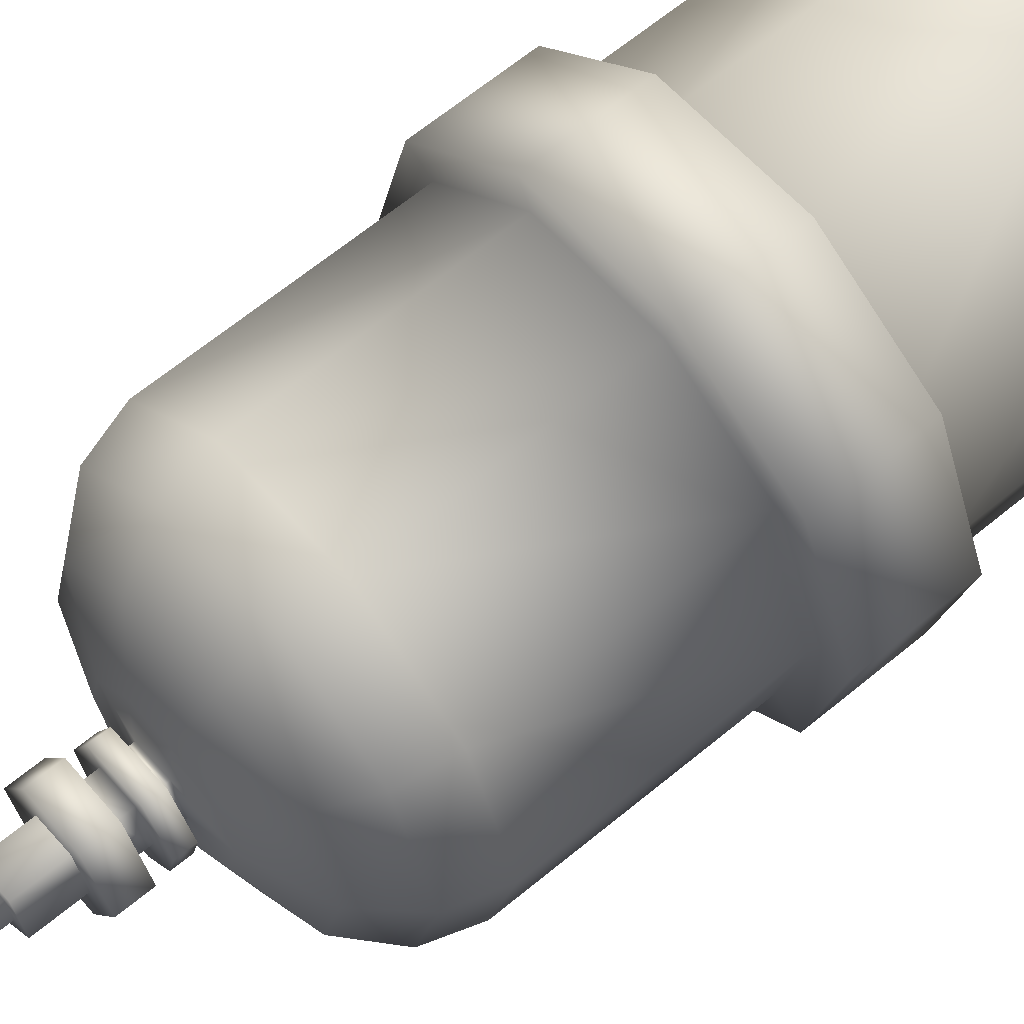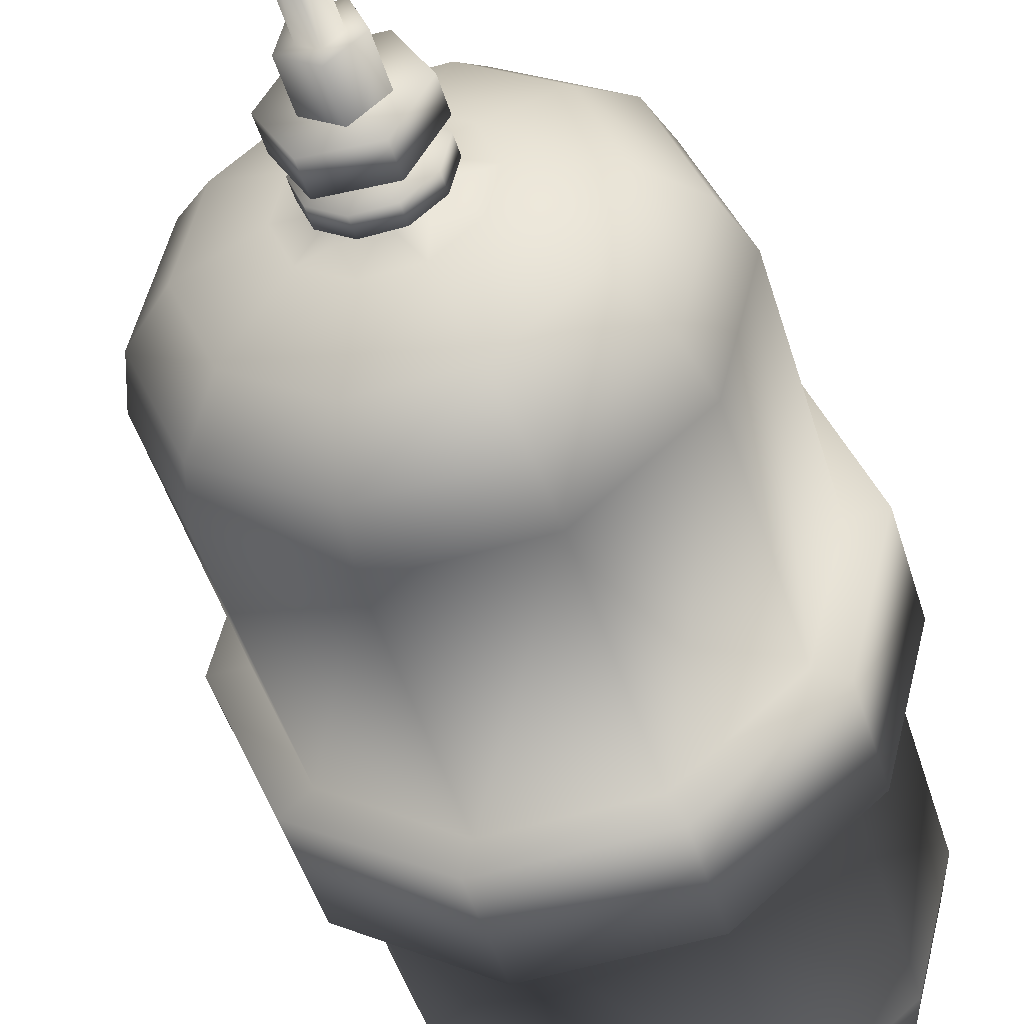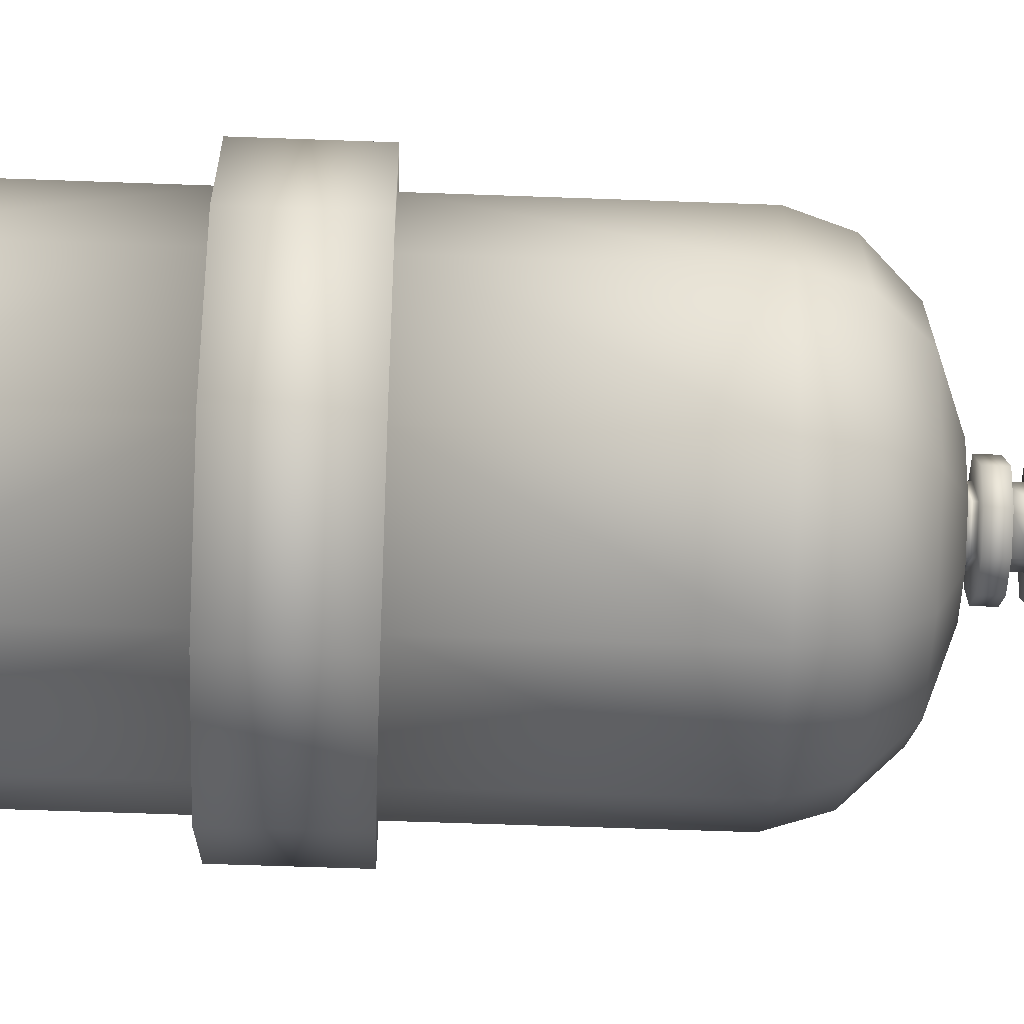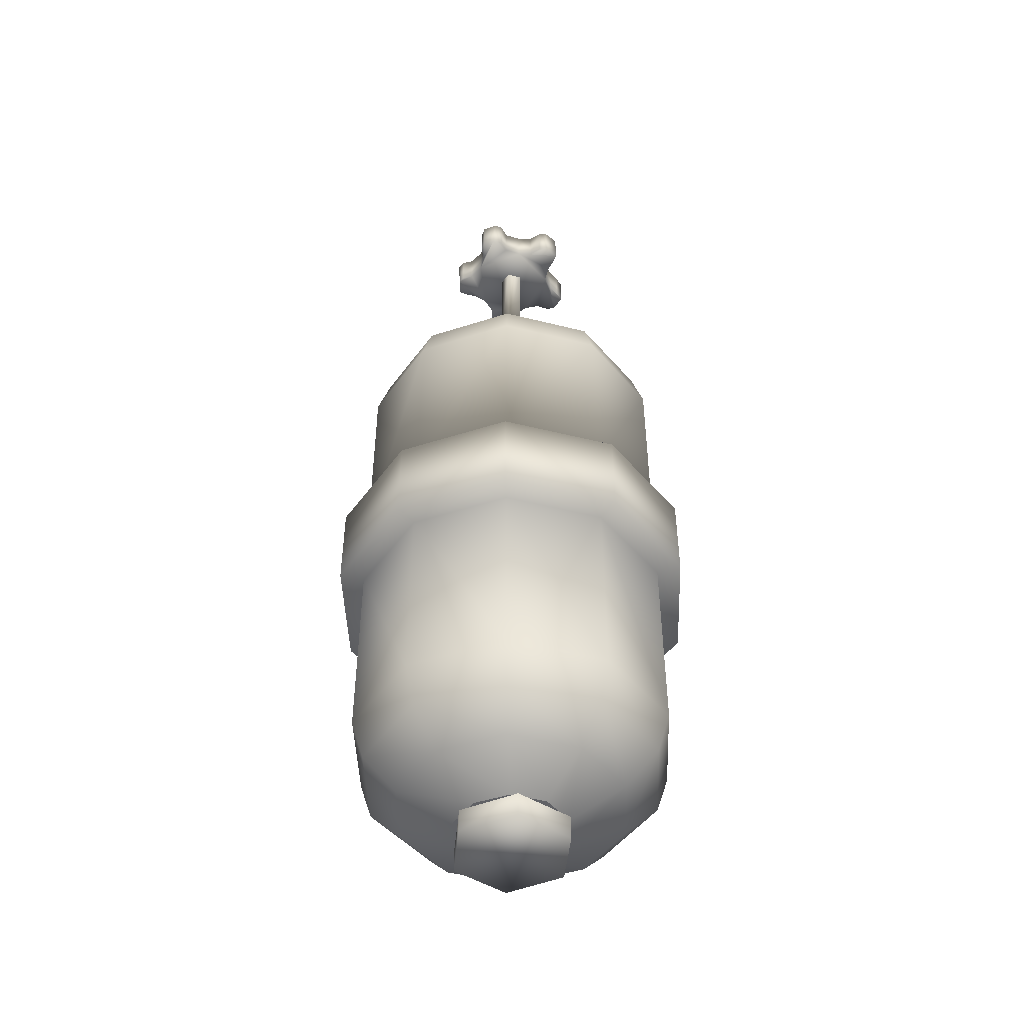
<metadata>
{"format":"obj","ext":"obj","renderer":"f3d","projection":"perspective","resolution":1024,"background":"white","views":[{"elev":62.8,"azim":49.7,"up":"+Y"},{"elev":-43.6,"azim":15.4,"up":"+Y"},{"elev":-54.6,"azim":-92.3,"up":"+Y"},{"elev":-47.2,"azim":24.6,"up":"+Z"}]}
</metadata>
<code>
v  -1.264 1.105 12.45
v  -0.9363 1.561 12.45
v  -1.224 1.354 12.45
v  -0.6814 1.517 12.45
v  -0.4609 1.282 12.45
v  -0.0148 1.19 12.45
v  -1.129 0.7859 12.45
v  0.3741 1.282 12.45
v  -1.136 -0.7966 12.45
v  0.3743 -1.287 12.45
v  -0.7192 -0.9745 12.45
v  0.3493 -1.629 12.45
v  -0.4607 -1.287 12.45
v  -0.1995 -1.811 12.45
v  -0.3785 -1.629 12.45
v  0.1903 -1.793 12.45
v  -1.684 -0.1756 12.45
v  -1.792 -0.3596 12.45
v  -1.381 0.0106 12.45
v  -1.446 -0.8504 12.45
v  -1.165 0.3687 12.45
v  -1.669 -0.757 12.45
v  1.1 0.7853 12.45
v  0.6304 1.532 12.45
v  1.077 0.3693 12.45
v  1.351 0.011 12.45
v  0.7017 -0.9746 12.45
v  1.599 -0.1697 12.45
v  1.05 -0.7965 12.45
v  0.8546 1.594 12.45
v  1.241 1.357 12.45
v  1.197 1.091 12.45
v  1.796 -0.364 12.45
v  1.616 -0.7625 12.45
v  1.414 -0.8558 12.45
v  1.162 -0.0079 7.002
v  -0.6072 1.013 7.001
v  0.5721 1.013 7.002
v  -1.197 -0.008 7.001
v  -0.6071 -1.029 7.001
v  0.5722 -1.029 7.002
v  0.5719 -1.029 7.679
v  -1.197 -0.008 7.678
v  -0.6074 -1.029 7.678
v  -0.6075 1.013 7.678
v  0.5718 1.013 7.679
v  1.161 -0.0078 7.679
v  1.593 0.0092 -12.45
v  -0.8032 1.393 -12.45
v  0.7945 1.393 -12.45
v  -1.602 0.009 -12.45
v  -0.803 -1.375 -12.45
v  0.7947 -1.375 -12.45
v  -3.233 -2.764 -4.029
v  -4.24 -0.3352 -4.03
v  -3.231 -2.764 -9.201
v  -4.237 -0.3352 -9.201
v  -0.9888 -4.136 -9.2
v  -0.991 -4.136 -4.028
v  1.632 -3.929 -9.199
v  1.63 -3.929 -4.027
v  3.63 -2.221 -9.198
v  3.628 -2.221 -4.026
v  4.243 0.3352 -9.197
v  4.241 0.3352 -4.026
v  3.236 2.764 -9.198
v  3.234 2.764 -4.026
v  0.9943 4.136 -9.199
v  0.992 4.136 -4.027
v  -1.626 3.929 -9.2
v  -1.629 3.929 -4.029
v  -3.625 2.221 -9.201
v  -3.627 2.221 -4.029
v  -3.736 -3.194 -4.037
v  -3.737 -3.194 -1.681
v  -4.9 -0.3874 -4.037
v  -4.901 -0.3874 -1.682
v  -1.146 -4.78 -1.68
v  -1.145 -4.78 -4.035
v  1.882 -4.541 -1.679
v  1.883 -4.541 -4.034
v  4.191 -2.567 -1.678
v  4.192 -2.567 -4.033
v  4.9 0.3874 -1.678
v  4.901 0.3874 -4.033
v  3.736 3.194 -1.678
v  3.737 3.194 -4.033
v  1.145 4.78 -1.679
v  1.146 4.78 -4.035
v  -1.882 4.541 -4.036
v  -1.883 4.541 -1.681
v  -4.192 2.567 -1.681
v  -4.191 2.567 -4.037
v  -3.234 -2.764 -1.688
v  -3.236 -2.764 3.483
v  -4.241 -0.3352 -1.689
v  -4.243 -0.3352 3.483
v  -0.9943 -4.136 3.484
v  -0.992 -4.136 -1.687
v  1.626 -3.929 3.485
v  1.629 -3.929 -1.686
v  3.625 -2.221 3.486
v  3.627 -2.221 -1.685
v  4.237 0.3352 3.486
v  4.24 0.3352 -1.685
v  3.231 2.764 3.486
v  3.233 2.764 -1.685
v  0.9888 4.136 3.485
v  0.991 4.136 -1.686
v  -1.632 3.929 3.484
v  -1.63 3.929 -1.688
v  -3.63 2.221 3.483
v  -3.628 2.221 -1.688
v  -0.3194 -0.1298 11.63
v  0.0204 -0.3378 11.63
v  -0.2265 0.2576 11.63
v  0.3232 -0.079 11.63
v  0.1707 0.289 11.63
v  1.525 0.1202 -11.8
v  1.305 -0.7968 -11.8
v  1.164 0.9913 -11.8
v  -1.517 -0.1202 -11.8
v  -1.156 -0.9913 -11.8
v  -0.3518 -1.484 -11.8
v  0.5883 -1.409 -11.8
v  0.3596 1.484 -11.8
v  -0.5805 1.409 -11.8
v  -1.297 0.7967 -11.8
v  1.156 0.9913 5.969
v  0.3329 0.5499 6.064
v  1.517 0.1202 5.969
v  0.6232 -0.1503 6.064
v  2.978 2.548 4.529
v  2.295 1.965 5.437
v  3.906 0.309 4.529
v  3.011 0.2383 5.437
v  3.341 -2.048 4.529
v  2.575 -1.579 5.437
v  1.499 -3.622 4.528
v  1.155 -2.793 5.437
v  -0.9173 -3.813 4.527
v  -0.7085 -2.941 5.436
v  0.5805 -1.409 5.969
v  -0.3595 -1.484 5.968
v  0.0469 -0.6429 6.064
v  1.297 -0.7968 5.969
v  -2.984 -2.548 4.526
v  -2.302 -1.965 5.435
v  -1.164 -0.9913 5.968
v  -0.5996 -0.247 6.064
v  -0.7188 -0.9745 11.57
v  0.1335 -1.788 11.57
v  -0.4603 -1.287 11.57
v  -0.1991 -1.811 11.57
v  -0.3781 -1.629 11.57
v  0.3497 -1.629 11.57
v  0.3747 -1.287 11.57
v  0.702 -0.9746 11.57
v  1.078 0.3693 11.57
v  1.352 0.011 11.57
v  1.796 -0.364 11.57
v  1.599 -0.1697 11.57
v  1.05 -0.7965 11.57
v  1.616 -0.7625 11.57
v  1.415 -0.8558 11.57
v  0.855 1.594 11.57
v  1.1 0.7853 11.57
v  1.241 1.357 11.57
v  1.198 1.091 11.57
v  -1.446 -0.8504 11.57
v  -1.611 -0.7616 11.57
v  -1.136 -0.7966 11.57
v  -1.164 0.3687 11.57
v  -0.0144 1.19 11.57
v  0.3745 1.282 11.57
v  0.6308 1.532 11.57
v  -1.381 0.0106 11.57
v  -1.791 -0.3596 11.57
v  -1.626 -0.1802 11.57
v  -1.263 1.105 11.57
v  -1.224 1.354 11.57
v  -1.129 0.7859 11.57
v  -0.4605 1.282 11.57
v  -0.9359 1.561 11.57
v  -0.681 1.517 11.57
v  -3.018 -0.2383 5.435
v  -1.525 -0.1202 5.968
v  -2.582 1.579 5.435
v  -1.305 0.7968 5.968
v  -0.4229 0.4902 6.064
v  -0.5882 1.409 5.968
v  -1.162 2.793 5.436
v  -1.505 3.622 4.527
v  -3.347 2.048 4.526
v  -3.912 -0.309 4.526
v  0.3518 1.484 5.969
v  0.7013 2.941 5.436
v  0.9108 3.813 4.528
v  -3.906 -0.309 -10.24
v  -2.978 -2.548 -10.24
v  -0.9108 -3.813 -10.24
v  1.505 -3.622 -10.24
v  3.347 -2.048 -10.24
v  2.582 -1.579 -11.15
v  1.162 -2.793 -11.15
v  -0.7013 -2.941 -11.15
v  -2.295 -1.965 -11.15
v  -3.011 -0.2383 -11.15
v  3.912 0.309 -10.24
v  3.018 0.2383 -11.15
v  2.984 2.548 -10.24
v  0.9173 3.813 -10.24
v  -1.499 3.622 -10.24
v  -3.341 2.048 -10.24
v  -2.575 1.579 -11.15
v  -1.155 2.793 -11.15
v  0.7085 2.941 -11.15
v  2.302 1.965 -11.15
v  -0.4229 0.4902 6.238
v  -0.5996 -0.247 6.238
v  0.0469 -0.6429 6.239
v  0.6231 -0.1503 6.239
v  0.3328 0.5499 6.239
v  -0.2252 0.2576 8.668
v  -0.3181 -0.1298 8.668
v  0.0217 -0.3378 8.668
v  0.3245 -0.079 8.668
v  0.172 0.289 8.668
v  -0.4233 0.4902 7.022
v  -0.4231 0.4902 6.637
v  -0.6 -0.247 7.022
v  -0.5998 -0.247 6.637
v  0.0465 -0.6429 7.022
v  0.0467 -0.6429 6.637
v  0.6228 -0.1503 7.023
v  0.623 -0.1503 6.637
v  0.3324 0.5499 7.023
v  0.3326 0.5499 6.637
v  -0.424 0.4902 8.668
v  -0.6007 -0.247 8.668
v  0.0458 -0.6429 8.668
v  0.6221 -0.1503 8.668
v  0.3317 0.5499 8.668
v  -1.602 0.009 -11.8
v  -0.8035 1.393 -11.8
v  0.7943 1.393 -11.8
v  1.593 0.0093 -11.79
v  0.7944 -1.375 -11.8
v  -0.8033 -1.375 -11.8
v  -0.669 0.7779 6.637
v  -1.077 -0.0848 6.637
v  -0.822 -0.6991 6.637
v  -0.2549 -1.046 6.637
v  0.408 -0.9939 6.637
v  0.9135 -0.5619 6.637
v  1.069 0.0848 6.638
v  0.5302 0.8727 6.637
v  -1.077 -0.0848 6.238
v  -0.6688 0.7779 6.238
v  0.5304 0.8727 6.239
v  1.069 0.0848 6.239
v  0.9136 -0.5619 6.239
v  0.4081 -0.9939 6.239
v  -0.2548 -1.046 6.238
v  -0.8219 -0.6991 6.238
g flamer_fuel
f 1 2 3
f 4 2 5
f 2 1 5
f 5 1 6
f 1 7 6
f 6 7 8
f 7 9 8
f 8 9 10
f 9 11 10
f 10 11 12
f 11 13 12
f 12 13 14
f 13 15 14
f 12 14 16
f 17 18 19
f 18 20 19
f 19 20 21
f 20 9 21
f 21 9 7
f 20 18 22
f 23 24 25
f 24 8 25
f 25 8 26
f 8 10 26
f 10 27 26
f 26 27 28
f 27 29 28
f 30 24 31
f 24 23 31
f 31 23 32
f 33 28 34
f 28 29 34
f 34 29 35
f 36 37 38
f 39 37 40
f 37 36 40
f 40 36 41
f 42 43 44
f 45 43 46
f 43 42 46
f 46 42 47
f 48 49 50
f 51 49 52
f 49 48 52
f 52 48 53
f 54 55 56
f 55 57 56
f 56 58 54
f 54 58 59
f 58 60 59
f 59 60 61
f 60 62 61
f 61 62 63
f 62 64 63
f 63 64 65
f 64 66 65
f 65 66 67
f 66 68 67
f 67 68 69
f 68 70 69
f 69 70 71
f 70 72 71
f 71 72 73
f 72 57 73
f 57 55 73
f 74 75 76
f 75 77 76
f 75 74 78
f 74 79 78
f 78 79 80
f 79 81 80
f 80 81 82
f 81 83 82
f 82 83 84
f 83 85 84
f 84 85 86
f 85 87 86
f 86 87 88
f 87 89 88
f 89 90 88
f 88 90 91
f 91 90 92
f 90 93 92
f 92 93 77
f 93 76 77
f 94 95 96
f 95 97 96
f 95 94 98
f 94 99 98
f 98 99 100
f 99 101 100
f 100 101 102
f 101 103 102
f 102 103 104
f 103 105 104
f 104 105 106
f 105 107 106
f 106 107 108
f 107 109 108
f 108 109 110
f 109 111 110
f 110 111 112
f 111 113 112
f 112 113 97
f 113 96 97
f 114 115 116
f 115 117 116
f 116 117 118
f 119 120 121
f 120 122 121
f 123 122 124
f 122 120 124
f 124 120 125
f 126 121 127
f 121 122 127
f 127 122 128
f 129 130 131
f 130 132 131
f 133 134 135
f 134 136 135
f 135 136 137
f 136 138 137
f 137 138 139
f 138 140 139
f 139 140 141
f 141 140 142
f 140 143 142
f 142 143 144
f 144 143 145
f 145 143 132
f 143 146 132
f 132 146 131
f 146 138 131
f 138 136 131
f 131 136 129
f 136 134 129
f 106 133 104
f 133 135 104
f 104 135 102
f 135 137 102
f 102 137 100
f 137 139 100
f 100 139 98
f 139 141 98
f 98 141 95
f 95 141 147
f 141 142 147
f 147 142 148
f 142 144 148
f 148 144 149
f 144 145 149
f 149 145 150
f 138 146 140
f 146 143 140
f 54 74 55
f 74 76 55
f 74 54 79
f 54 59 79
f 79 59 81
f 59 61 81
f 81 61 83
f 61 63 83
f 83 63 85
f 63 65 85
f 85 65 87
f 65 67 87
f 87 67 89
f 67 69 89
f 89 69 90
f 69 71 90
f 90 71 93
f 71 73 93
f 93 73 76
f 73 55 76
f 111 91 113
f 91 92 113
f 91 111 88
f 111 109 88
f 88 109 86
f 109 107 86
f 86 107 84
f 107 105 84
f 84 105 82
f 105 103 82
f 82 103 80
f 103 101 80
f 80 101 78
f 101 99 78
f 78 99 75
f 99 94 75
f 75 94 77
f 94 96 77
f 77 96 92
f 96 113 92
f 151 152 153
f 152 154 153
f 153 154 155
f 156 152 157
f 152 151 157
f 157 151 158
f 151 159 158
f 159 160 158
f 158 160 161
f 160 162 161
f 158 161 163
f 161 164 163
f 163 164 165
f 159 166 167
f 166 168 167
f 167 168 169
f 170 171 172
f 171 173 172
f 172 173 151
f 173 174 151
f 151 174 159
f 174 175 159
f 159 175 166
f 175 176 166
f 173 171 177
f 171 178 177
f 177 178 179
f 180 181 182
f 181 174 182
f 182 174 173
f 174 181 183
f 181 184 183
f 183 184 185
f 186 187 188
f 187 189 188
f 190 189 150
f 189 187 150
f 150 187 149
f 187 186 149
f 149 186 148
f 191 192 189
f 189 192 188
f 192 193 188
f 193 194 188
f 188 194 186
f 194 195 186
f 186 195 148
f 195 147 148
f 189 190 191
f 191 190 196
f 190 130 196
f 130 129 196
f 129 134 196
f 196 134 197
f 134 133 197
f 197 133 198
f 133 106 198
f 106 108 198
f 198 108 193
f 108 110 193
f 193 110 194
f 110 112 194
f 194 112 195
f 112 97 195
f 195 97 147
f 97 95 147
f 193 192 198
f 198 192 197
f 192 191 197
f 197 191 196
f 199 200 57
f 57 200 56
f 200 201 56
f 56 201 58
f 201 202 58
f 58 202 60
f 62 60 203
f 60 202 203
f 203 202 204
f 204 202 205
f 202 201 205
f 205 201 206
f 201 200 206
f 206 200 207
f 200 199 207
f 207 199 208
f 64 62 209
f 62 203 209
f 209 203 210
f 203 204 210
f 210 204 119
f 119 204 120
f 204 205 120
f 120 205 125
f 205 206 125
f 125 206 124
f 206 207 124
f 124 207 123
f 207 208 123
f 123 208 122
f 209 211 64
f 64 211 66
f 211 212 66
f 66 212 68
f 212 213 68
f 68 213 70
f 72 70 214
f 70 213 214
f 214 213 215
f 215 213 216
f 213 212 216
f 216 212 217
f 212 211 217
f 217 211 218
f 211 209 218
f 218 209 210
f 57 72 199
f 72 214 199
f 199 214 208
f 214 215 208
f 208 215 122
f 122 215 128
f 215 216 128
f 128 216 127
f 216 217 127
f 127 217 126
f 217 218 126
f 126 218 121
f 218 210 121
f 121 210 119
f 190 150 219
f 219 150 220
f 150 145 220
f 220 145 221
f 145 132 221
f 221 132 222
f 132 130 222
f 222 130 223
f 130 190 223
f 223 190 219
f 116 224 114
f 224 225 114
f 114 225 115
f 225 226 115
f 115 226 117
f 226 227 117
f 117 227 118
f 227 228 118
f 118 228 116
f 228 224 116
f 229 230 231
f 230 232 231
f 231 232 233
f 232 234 233
f 233 234 235
f 234 236 235
f 235 236 237
f 236 238 237
f 239 229 240
f 229 231 240
f 240 231 241
f 231 233 241
f 241 233 242
f 233 235 242
f 242 235 243
f 235 237 243
f 243 237 239
f 239 237 229
f 237 238 229
f 229 238 230
f 240 225 239
f 225 224 239
f 239 224 243
f 224 228 243
f 243 228 242
f 228 227 242
f 242 227 241
f 227 226 241
f 241 226 240
f 226 225 240
f 39 43 37
f 43 45 37
f 37 45 38
f 45 46 38
f 38 46 36
f 46 47 36
f 36 47 41
f 47 42 41
f 41 42 40
f 42 44 40
f 40 44 39
f 44 43 39
f 51 244 49
f 244 245 49
f 49 245 50
f 245 246 50
f 50 246 48
f 246 247 48
f 48 247 53
f 247 248 53
f 53 248 52
f 248 249 52
f 52 249 51
f 249 244 51
f 250 251 232
f 251 252 232
f 232 252 234
f 252 253 234
f 253 254 234
f 234 254 236
f 254 255 236
f 255 256 236
f 236 256 238
f 256 257 238
f 238 257 230
f 257 250 230
f 230 250 232
f 220 258 219
f 258 259 219
f 219 259 223
f 259 260 223
f 223 260 222
f 260 261 222
f 261 262 222
f 222 262 221
f 262 263 221
f 263 264 221
f 221 264 220
f 264 265 220
f 220 265 258
f 259 258 250
f 250 258 251
f 258 265 251
f 251 265 252
f 265 264 252
f 252 264 253
f 264 263 253
f 253 263 254
f 263 262 254
f 254 262 255
f 262 261 255
f 255 261 256
f 261 260 256
f 256 260 257
f 260 259 257
f 257 259 250
f 174 183 6
f 6 183 5
f 5 183 4
f 183 185 4
f 185 184 4
f 4 184 2
f 184 181 2
f 2 181 3
f 181 180 3
f 3 180 1
f 1 180 7
f 180 182 7
f 182 173 7
f 7 173 21
f 173 177 21
f 21 177 19
f 6 8 174
f 174 8 175
f 175 8 176
f 8 24 176
f 24 30 176
f 176 30 166
f 30 31 166
f 166 31 168
f 31 32 168
f 168 32 169
f 169 32 167
f 32 23 167
f 23 25 167
f 167 25 159
f 25 26 159
f 159 26 160
f 160 26 162
f 26 28 162
f 28 33 162
f 162 33 161
f 33 34 161
f 161 34 164
f 34 35 164
f 164 35 165
f 165 35 163
f 35 29 163
f 29 27 163
f 163 27 158
f 27 10 158
f 158 10 157
f 157 10 156
f 10 12 156
f 12 16 156
f 156 16 152
f 16 14 152
f 14 154 152
f 14 15 154
f 154 15 155
f 155 15 153
f 15 13 153
f 13 11 153
f 153 11 151
f 11 9 151
f 151 9 172
f 172 9 170
f 9 20 170
f 20 22 170
f 170 22 171
f 22 18 171
f 171 18 178
f 18 17 178
f 178 17 179
f 179 17 177
f 17 19 177

</code>
